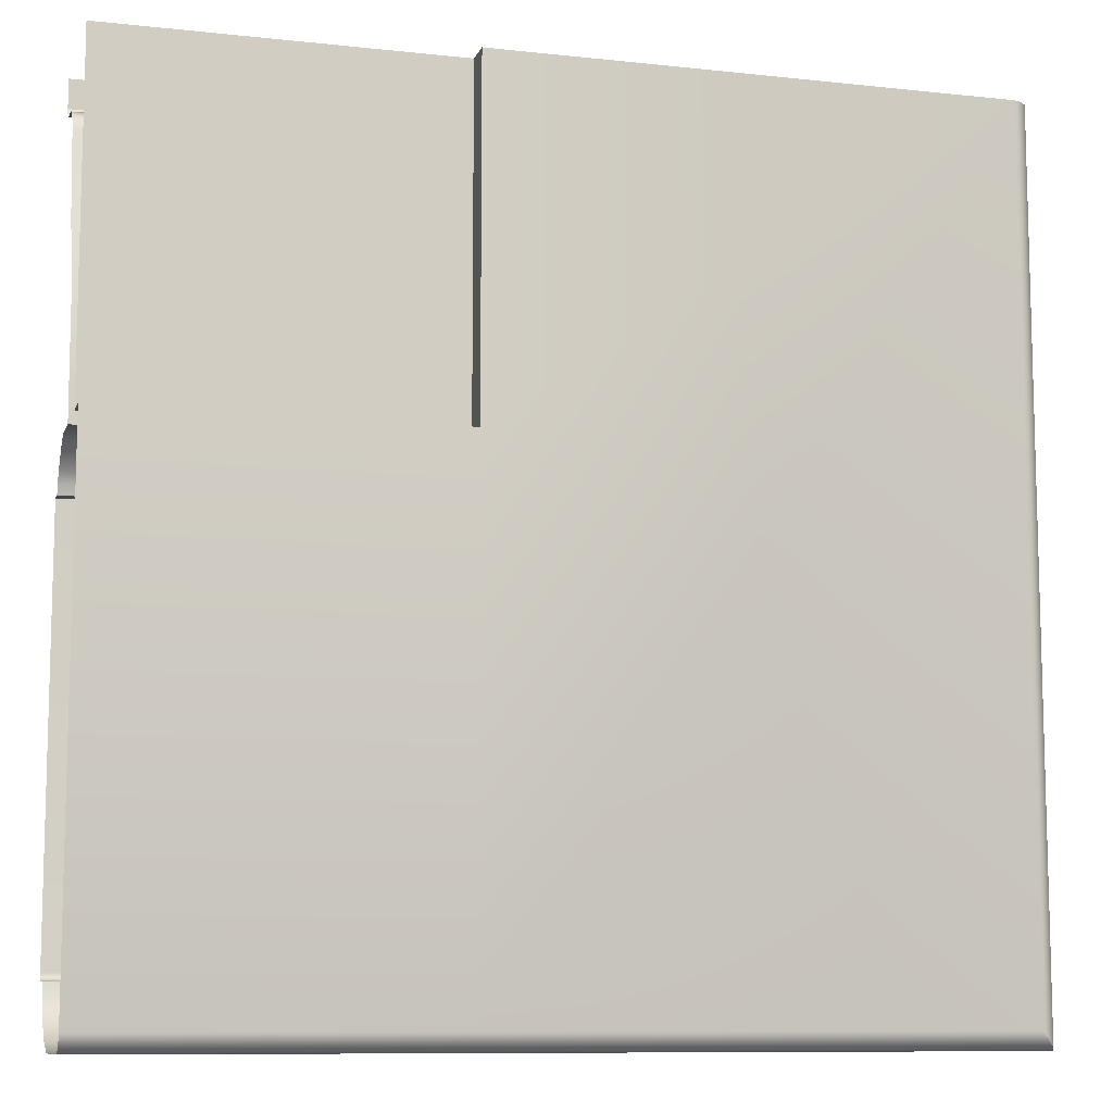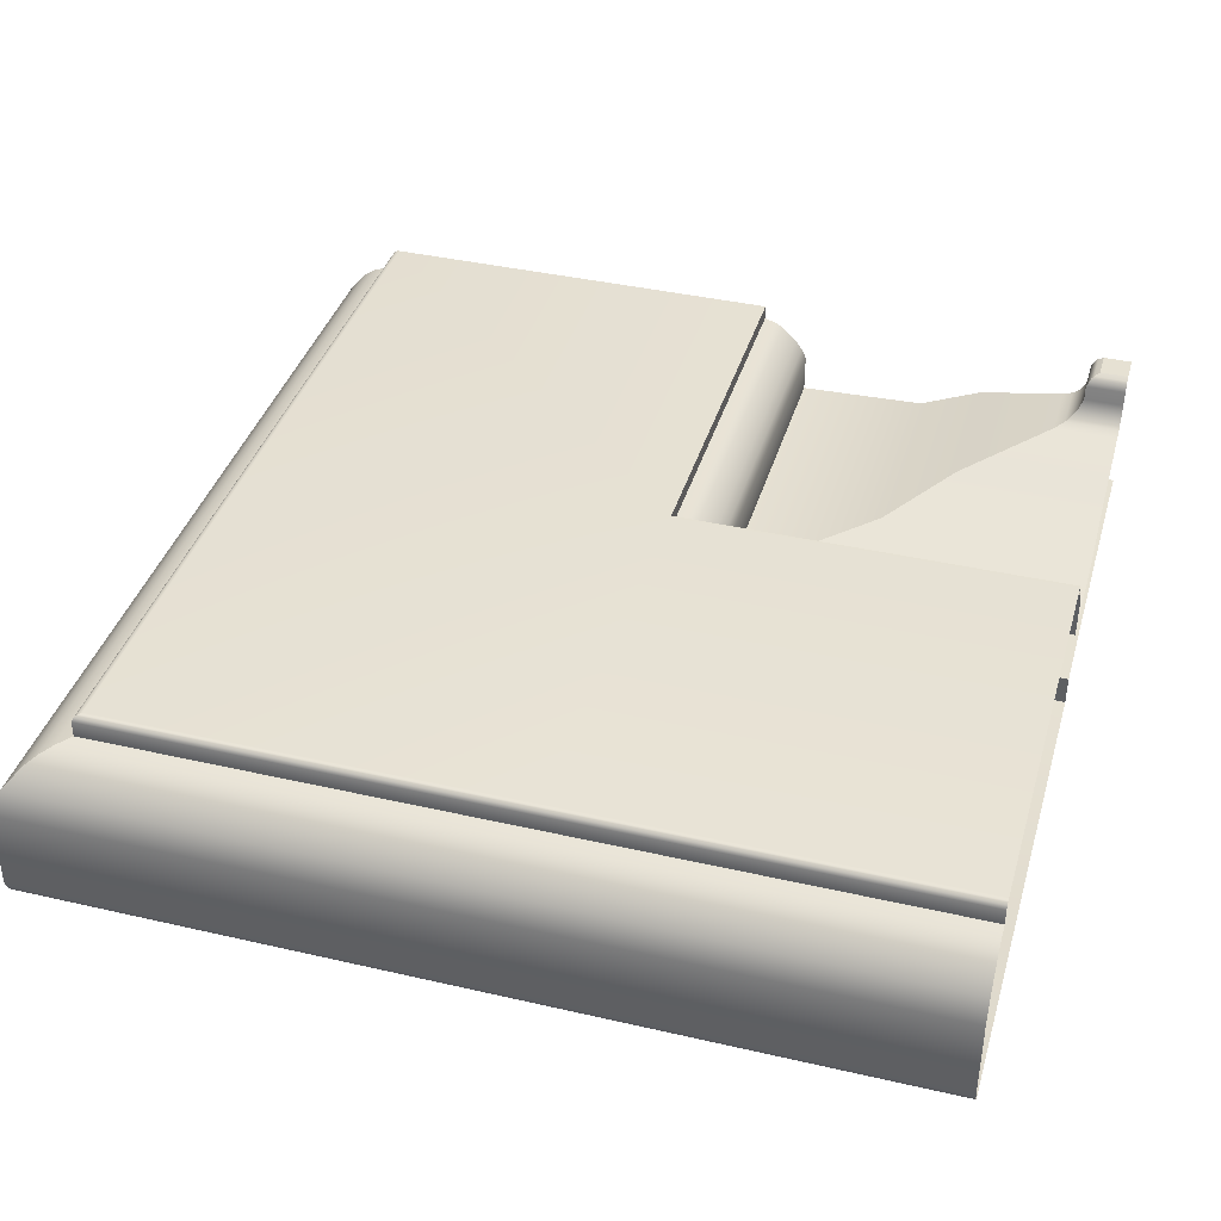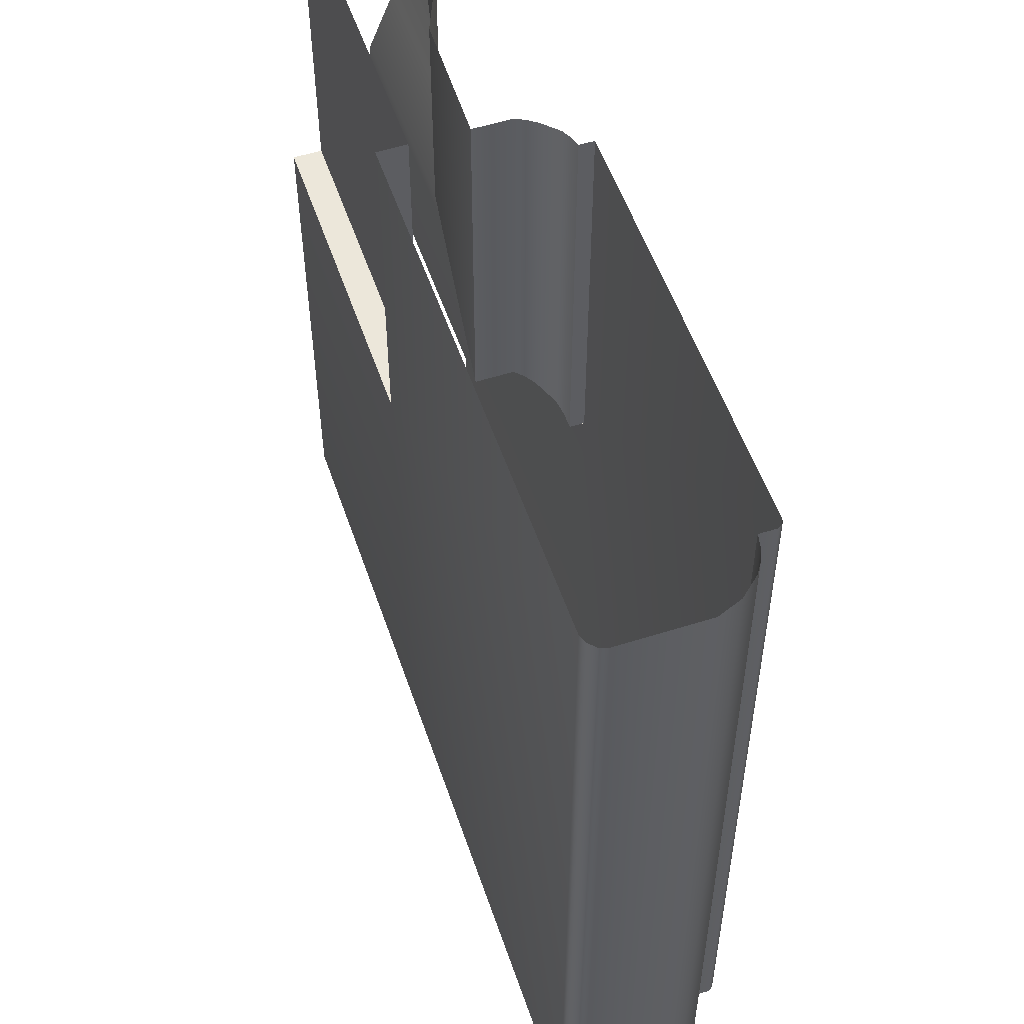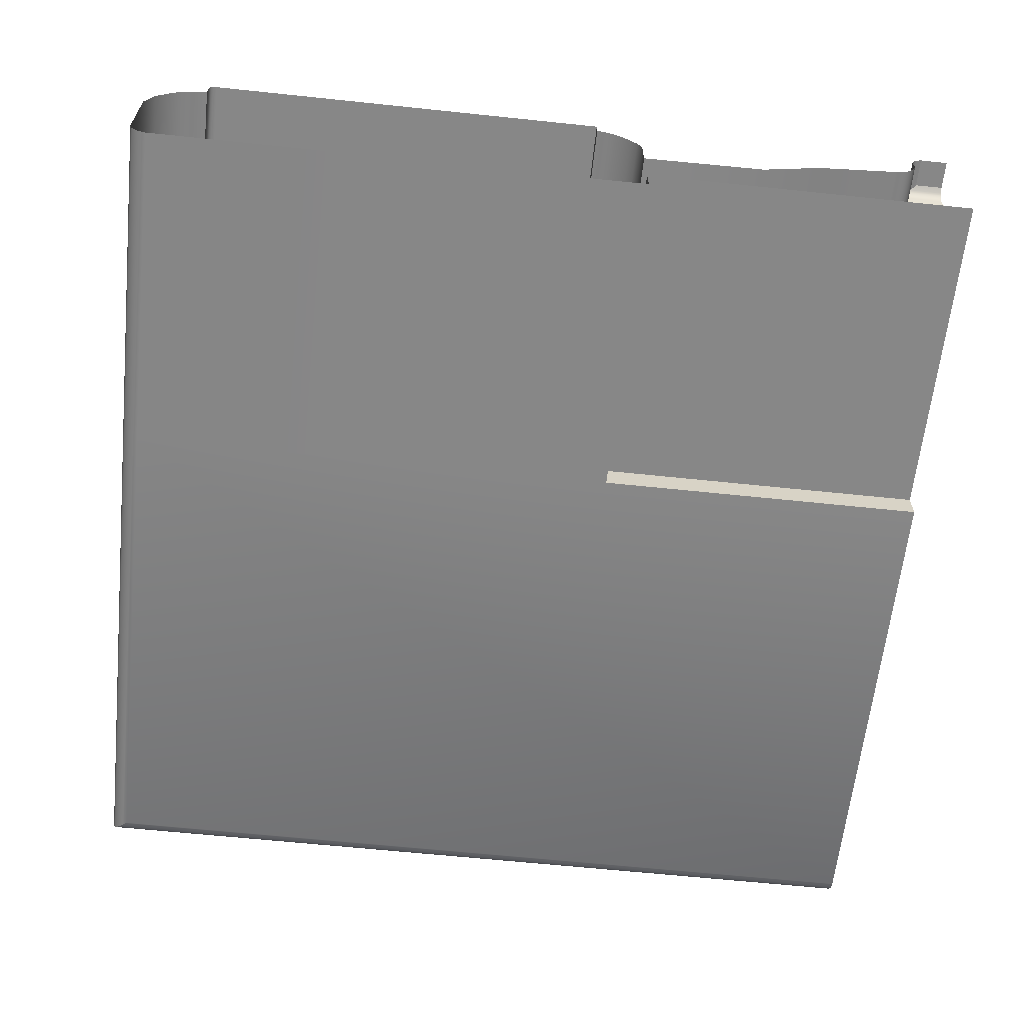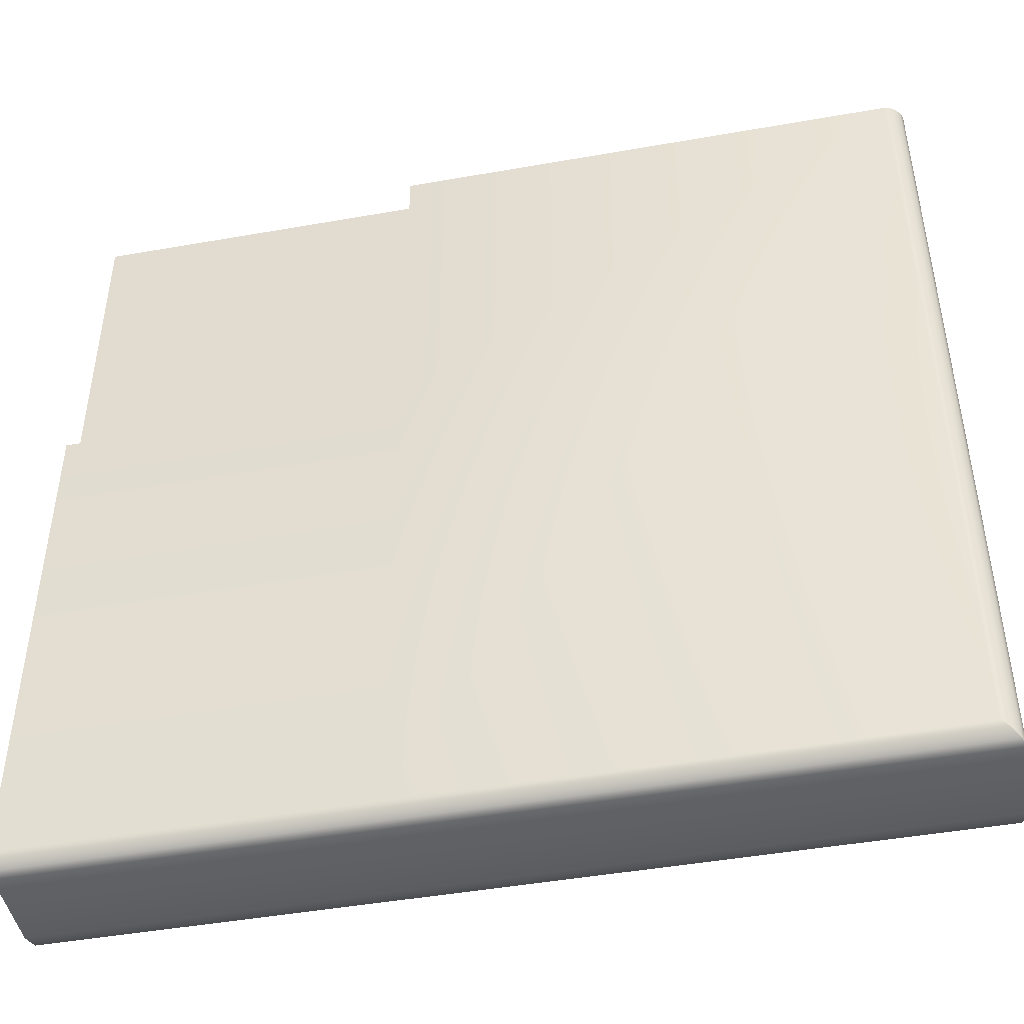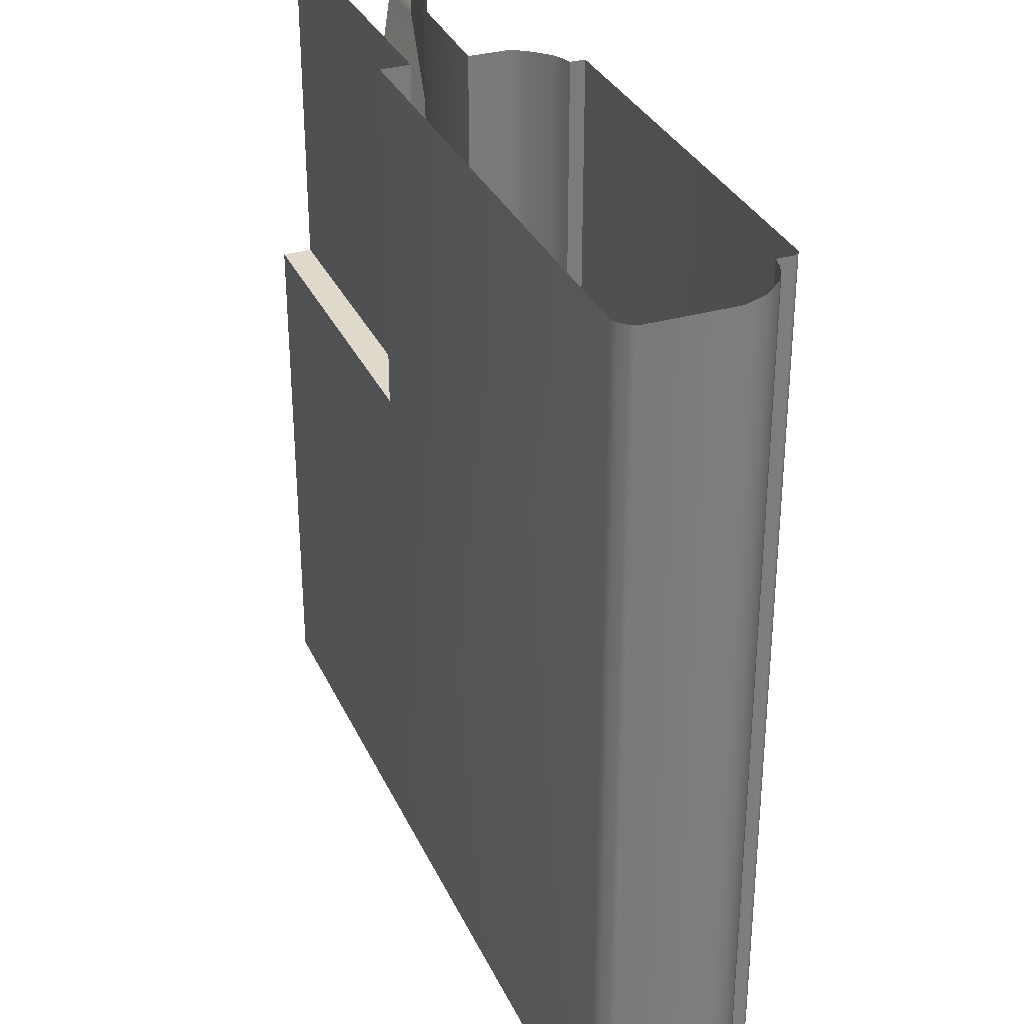
<metadata>
{"format":"obj","ext":"obj","renderer":"f3d","projection":"perspective","resolution":1024,"background":"white","views":[{"elev":-9.7,"azim":164.2,"up":"+Y"},{"elev":38.9,"azim":16.1,"up":"+Z"},{"elev":54.2,"azim":-108.7,"up":"+Y"},{"elev":-62.5,"azim":83.9,"up":"+Z"},{"elev":-46.2,"azim":-168.6,"up":"+Y"},{"elev":32.4,"azim":-111.8,"up":"+Y"}]}
</metadata>
<code>
o LT_11_BL1/LT_11_BL/mesh31/mesh31-geometry#mesh31-geometry
v -0.5535 -0.1384 0.4934
v -0.5535 -0.1448 0.4908
v -0.5535 -0.1448 0.4934
v -0.5535 -0.1384 0.4908
v -0.5471 -0.1448 0.4934
v -0.5529 -0.1384 0.4946
v -0.5542 -0.1454 0.4893
v -0.5471 -0.1448 0.4908
v -0.5529 -0.1441 0.4946
v -0.5542 -0.1384 0.4893
v -0.5471 -0.1454 0.4893
v -0.5471 -0.1441 0.4946
v -0.5525 -0.1437 0.4949
v -0.5547 -0.1459 0.4886
v -0.5471 -0.1459 0.4886
v -0.5471 -0.1437 0.4949
v -0.5525 -0.1384 0.4949
v -0.5547 -0.1384 0.4886
v -0.5517 -0.1429 0.4953
v -0.5471 -0.1429 0.4953
v -0.5552 -0.1465 0.488
v -0.5471 -0.1465 0.488
v -0.5517 -0.1384 0.4953
v -0.5552 -0.1384 0.488
v -0.5471 -0.1384 0.4953
v -0.5559 -0.1384 0.4876
v -0.5559 -0.1472 0.4876
v -0.5471 -0.1472 0.4876
v -0.5575 -0.1384 0.487
v -0.5575 -0.1487 0.487
v -0.5471 -0.1487 0.487
v -0.5709 -0.1384 0.4849
v -0.5709 -0.1622 0.4849
v -0.5471 -0.1622 0.4849
v -0.5809 -0.1384 0.4807
v -0.5809 -0.1721 0.4807
v -0.5471 -0.1721 0.4807
v -0.6011 -0.1384 0.4802
v -0.6011 -0.1924 0.4802
v -0.5471 -0.1924 0.4802
v -0.6011 -0.1384 0.4863
v -0.5471 -0.1924 0.4863
v -0.6011 -0.1924 0.4863
v -0.6019 -0.1384 0.4878
v -0.5471 -0.1932 0.4878
v -0.6019 -0.1932 0.4878
v -0.603 -0.1384 0.4893
v -0.5471 -0.1942 0.4893
v -0.603 -0.1942 0.4893
v -0.6054 -0.1384 0.4916
v -0.6054 -0.1966 0.4916
v -0.5471 -0.1966 0.4916
v -0.6069 -0.1384 0.4924
v -0.6069 -0.1981 0.4924
v -0.5471 -0.1981 0.4924
v -0.6085 -0.1384 0.4929
v -0.6085 -0.1998 0.4929
v -0.5471 -0.1998 0.4929
v -0.6085 -0.1384 0.4952
v -0.5471 -0.1998 0.4952
v -0.6085 -0.1998 0.4952
v -0.674 -0.1384 0.4952
v -0.6085 -0.2653 0.4952
v -0.674 -0.2653 0.4952
v -0.5471 -0.2653 0.4952
v -0.6745 -0.1384 0.4952
v -0.5471 -0.2657 0.4952
v -0.6745 -0.2657 0.4952
v -0.6081 -0.2657 0.4952
v -0.6747 -0.1384 0.4951
v -0.6078 -0.266 0.4951
v -0.6747 -0.266 0.4951
v -0.5471 -0.266 0.4951
v -0.675 -0.2662 0.4948
v -0.6076 -0.2662 0.4948
v -0.675 -0.1384 0.4948
v -0.5471 -0.2662 0.4948
v -0.6751 -0.2663 0.4946
v -0.6075 -0.2663 0.4946
v -0.6751 -0.1384 0.4946
v -0.5471 -0.2663 0.4946
v -0.6753 -0.2665 0.4942
v -0.6073 -0.2665 0.4942
v -0.6753 -0.1384 0.4942
v -0.5471 -0.2665 0.4942
v -0.6753 -0.2665 0.4916
v -0.5471 -0.2665 0.4916
v -0.6753 -0.1384 0.4916
v -0.6073 -0.2665 0.4916
v -0.6772 -0.1384 0.4913
v -0.6772 -0.2685 0.4913
v -0.6053 -0.2685 0.4913
v -0.5471 -0.2685 0.4913
v -0.679 -0.1384 0.4905
v -0.679 -0.2703 0.4905
v -0.6035 -0.2703 0.4905
v -0.5471 -0.2703 0.4905
v -0.6806 -0.1384 0.4895
v -0.6806 -0.2719 0.4895
v -0.5471 -0.2719 0.4895
v -0.6019 -0.2719 0.4895
v -0.6832 -0.2745 0.4865
v -0.5993 -0.2745 0.4865
v -0.6832 -0.1384 0.4865
v -0.5471 -0.2745 0.4865
v -0.6847 -0.2759 0.4829
v -0.5979 -0.2759 0.4829
v -0.6847 -0.1384 0.4829
v -0.5471 -0.2759 0.4829
v -0.6846 -0.2759 0.4696
v -0.5471 -0.2759 0.4696
v -0.6846 -0.1384 0.4696
v -0.5979 -0.2759 0.4696
v -0.6845 -0.2757 0.4689
v -0.5471 -0.2757 0.4689
v -0.6845 -0.1384 0.4689
v -0.5981 -0.2757 0.4689
v -0.6842 -0.2755 0.4683
v -0.5471 -0.2755 0.4683
v -0.6842 -0.1384 0.4683
v -0.5983 -0.2755 0.4683
v -0.6832 -0.2744 0.4673
v -0.5994 -0.2744 0.4673
v -0.5471 -0.2744 0.4673
v -0.6832 -0.1384 0.4673
v -0.6826 -0.2738 0.467
v -0.6 -0.2738 0.467
v -0.6826 -0.1384 0.467
v -0.5471 -0.2738 0.467
v -0.6818 -0.2731 0.4668
v -0.5471 -0.2731 0.4668
v -0.6818 -0.1384 0.4668
v -0.6011 -0.2731 0.4668
v -0.5471 -0.1924 0.4668
v -0.6011 -0.1924 0.4668
v -0.6011 -0.1384 0.4668
v -0.5471 -0.1924 0.4714
v -0.6011 -0.1384 0.4714
v -0.6011 -0.1924 0.4714
v -0.5471 -0.1384 0.4714
f 1 2 3
f 2 1 4
f 2 5 3
f 3 6 1
f 4 7 2
f 5 2 8
f 5 9 3
f 6 3 9
f 7 4 10
f 11 2 7
f 2 11 8
f 9 5 12
f 13 6 9
f 10 14 7
f 7 15 11
f 16 9 12
f 6 13 17
f 9 16 13
f 14 10 18
f 15 7 14
f 19 17 13
f 20 13 16
f 18 21 14
f 14 22 15
f 17 19 23
f 13 20 19
f 21 18 24
f 22 14 21
f 19 25 23
f 25 19 20
f 26 21 24
f 27 22 21
f 21 26 27
f 22 27 28
f 29 27 26
f 30 28 27
f 27 29 30
f 28 30 31
f 32 30 29
f 33 31 30
f 30 32 33
f 31 33 34
f 35 33 32
f 36 34 33
f 33 35 36
f 34 36 37
f 38 36 35
f 39 37 36
f 36 38 39
f 37 39 40
f 41 39 38
f 39 42 40
f 39 41 43
f 42 39 43
f 44 43 41
f 43 45 42
f 43 44 46
f 45 43 46
f 47 46 44
f 46 48 45
f 46 47 49
f 48 46 49
f 50 49 47
f 51 48 49
f 49 50 51
f 48 51 52
f 53 51 50
f 54 52 51
f 51 53 54
f 52 54 55
f 56 54 53
f 57 55 54
f 54 56 57
f 55 57 58
f 59 57 56
f 57 60 58
f 57 59 61
f 60 57 61
f 62 61 59
f 63 60 61
f 64 61 62
f 60 63 65
f 61 64 63
f 66 64 62
f 63 67 65
f 68 63 64
f 64 66 68
f 67 63 69
f 63 68 69
f 70 68 66
f 71 67 69
f 68 71 69
f 68 70 72
f 67 71 73
f 71 68 72
f 70 74 72
f 75 73 71
f 72 75 71
f 74 70 76
f 75 72 74
f 73 75 77
f 76 78 74
f 74 79 75
f 79 77 75
f 78 76 80
f 79 74 78
f 77 79 81
f 80 82 78
f 78 83 79
f 83 81 79
f 82 80 84
f 83 78 82
f 81 83 85
f 84 86 82
f 86 83 82
f 83 87 85
f 86 84 88
f 83 86 89
f 87 83 89
f 90 86 88
f 91 89 86
f 92 87 89
f 86 90 91
f 89 91 92
f 87 92 93
f 94 91 90
f 95 92 91
f 96 93 92
f 91 94 95
f 92 95 96
f 93 96 97
f 98 95 94
f 99 96 95
f 96 100 97
f 95 98 99
f 96 99 101
f 100 96 101
f 98 102 99
f 99 103 101
f 103 100 101
f 102 98 104
f 103 99 102
f 100 103 105
f 104 106 102
f 102 107 103
f 107 105 103
f 106 104 108
f 107 102 106
f 105 107 109
f 108 110 106
f 110 107 106
f 107 111 109
f 110 108 112
f 107 110 113
f 111 107 113
f 112 114 110
f 114 113 110
f 113 115 111
f 114 112 116
f 113 114 117
f 115 113 117
f 116 118 114
f 118 117 114
f 117 119 115
f 118 116 120
f 117 118 121
f 119 117 121
f 120 122 118
f 118 123 121
f 121 124 119
f 122 120 125
f 123 118 122
f 124 121 123
f 125 126 122
f 122 127 123
f 127 124 123
f 126 125 128
f 127 122 126
f 124 127 129
f 128 130 126
f 130 127 126
f 127 131 129
f 130 128 132
f 127 130 133
f 131 127 133
f 132 133 130
f 133 134 131
f 133 132 135
f 134 133 135
f 135 132 136
f 135 137 134
f 138 135 136
f 137 135 139
f 135 138 139
f 138 137 139
f 137 138 140
f 3 2 1
f 4 1 2
f 3 5 2
f 1 6 3
f 2 7 4
f 8 2 5
f 3 9 5
f 9 3 6
f 10 4 7
f 7 2 11
f 8 11 2
f 12 5 9
f 9 6 13
f 7 14 10
f 11 15 7
f 12 9 16
f 17 13 6
f 13 16 9
f 18 10 14
f 14 7 15
f 13 17 19
f 16 13 20
f 14 21 18
f 15 22 14
f 23 19 17
f 19 20 13
f 24 18 21
f 21 14 22
f 23 25 19
f 20 19 25
f 24 21 26
f 21 22 27
f 27 26 21
f 28 27 22
f 26 27 29
f 27 28 30
f 30 29 27
f 31 30 28
f 29 30 32
f 30 31 33
f 33 32 30
f 34 33 31
f 32 33 35
f 33 34 36
f 36 35 33
f 37 36 34
f 35 36 38
f 36 37 39
f 39 38 36
f 40 39 37
f 38 39 41
f 40 42 39
f 43 41 39
f 43 39 42
f 41 43 44
f 42 45 43
f 46 44 43
f 46 43 45
f 44 46 47
f 45 48 46
f 49 47 46
f 49 46 48
f 47 49 50
f 49 48 51
f 51 50 49
f 52 51 48
f 50 51 53
f 51 52 54
f 54 53 51
f 55 54 52
f 53 54 56
f 54 55 57
f 57 56 54
f 58 57 55
f 56 57 59
f 58 60 57
f 61 59 57
f 61 57 60
f 59 61 62
f 61 60 63
f 62 61 64
f 65 63 60
f 63 64 61
f 62 64 66
f 65 67 63
f 64 63 68
f 68 66 64
f 69 63 67
f 69 68 63
f 66 68 70
f 69 67 71
f 69 71 68
f 72 70 68
f 73 71 67
f 72 68 71
f 72 74 70
f 71 73 75
f 71 75 72
f 76 70 74
f 74 72 75
f 77 75 73
f 74 78 76
f 75 79 74
f 75 77 79
f 80 76 78
f 78 74 79
f 81 79 77
f 78 82 80
f 79 83 78
f 79 81 83
f 84 80 82
f 82 78 83
f 85 83 81
f 82 86 84
f 82 83 86
f 85 87 83
f 88 84 86
f 89 86 83
f 89 83 87
f 88 86 90
f 86 89 91
f 89 87 92
f 91 90 86
f 92 91 89
f 93 92 87
f 90 91 94
f 91 92 95
f 92 93 96
f 95 94 91
f 96 95 92
f 97 96 93
f 94 95 98
f 95 96 99
f 97 100 96
f 99 98 95
f 101 99 96
f 101 96 100
f 99 102 98
f 101 103 99
f 101 100 103
f 104 98 102
f 102 99 103
f 105 103 100
f 102 106 104
f 103 107 102
f 103 105 107
f 108 104 106
f 106 102 107
f 109 107 105
f 106 110 108
f 106 107 110
f 109 111 107
f 112 108 110
f 113 110 107
f 113 107 111
f 110 114 112
f 110 113 114
f 111 115 113
f 116 112 114
f 117 114 113
f 117 113 115
f 114 118 116
f 114 117 118
f 115 119 117
f 120 116 118
f 121 118 117
f 121 117 119
f 118 122 120
f 121 123 118
f 119 124 121
f 125 120 122
f 122 118 123
f 123 121 124
f 122 126 125
f 123 127 122
f 123 124 127
f 128 125 126
f 126 122 127
f 129 127 124
f 126 130 128
f 126 127 130
f 129 131 127
f 132 128 130
f 133 130 127
f 133 127 131
f 130 133 132
f 131 134 133
f 135 132 133
f 135 133 134
f 136 132 135
f 134 137 135
f 136 135 138
f 139 135 137
f 139 138 135
f 139 137 138
f 140 138 137

</code>
